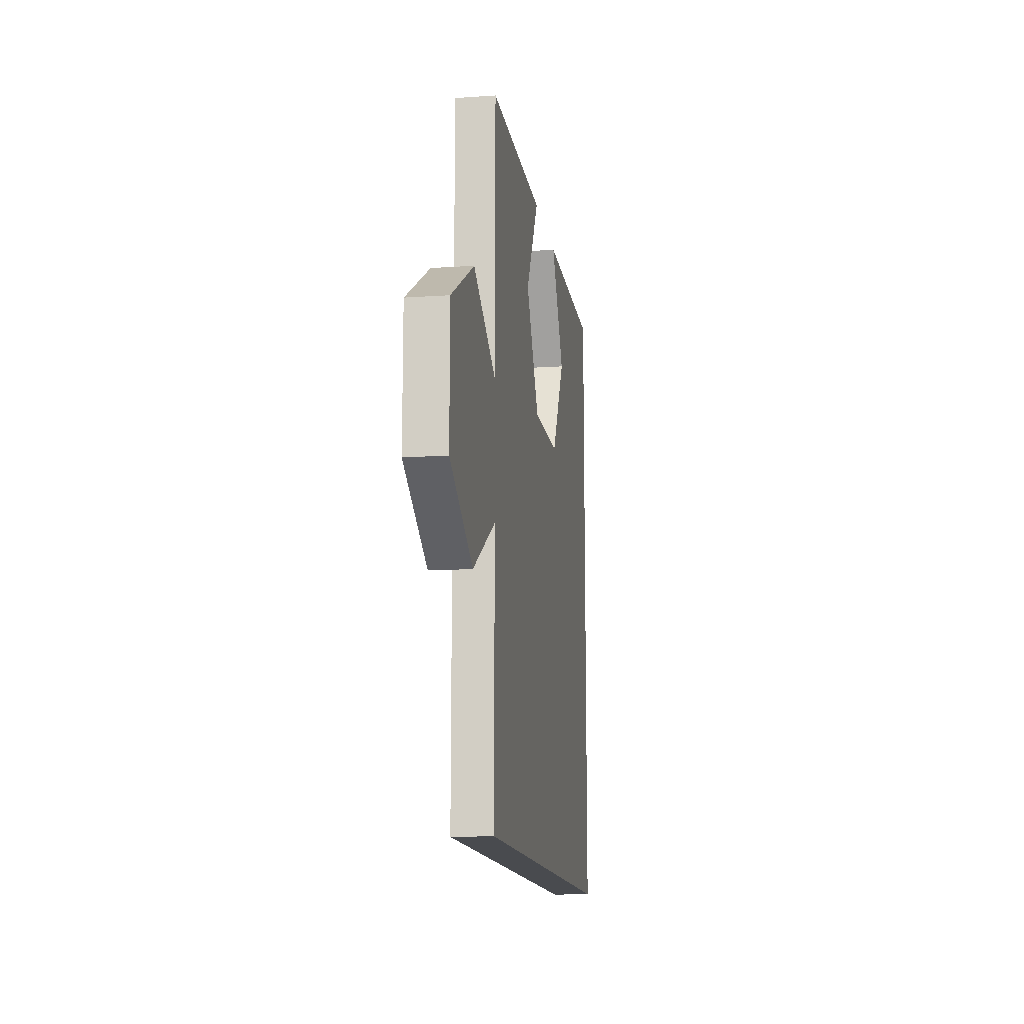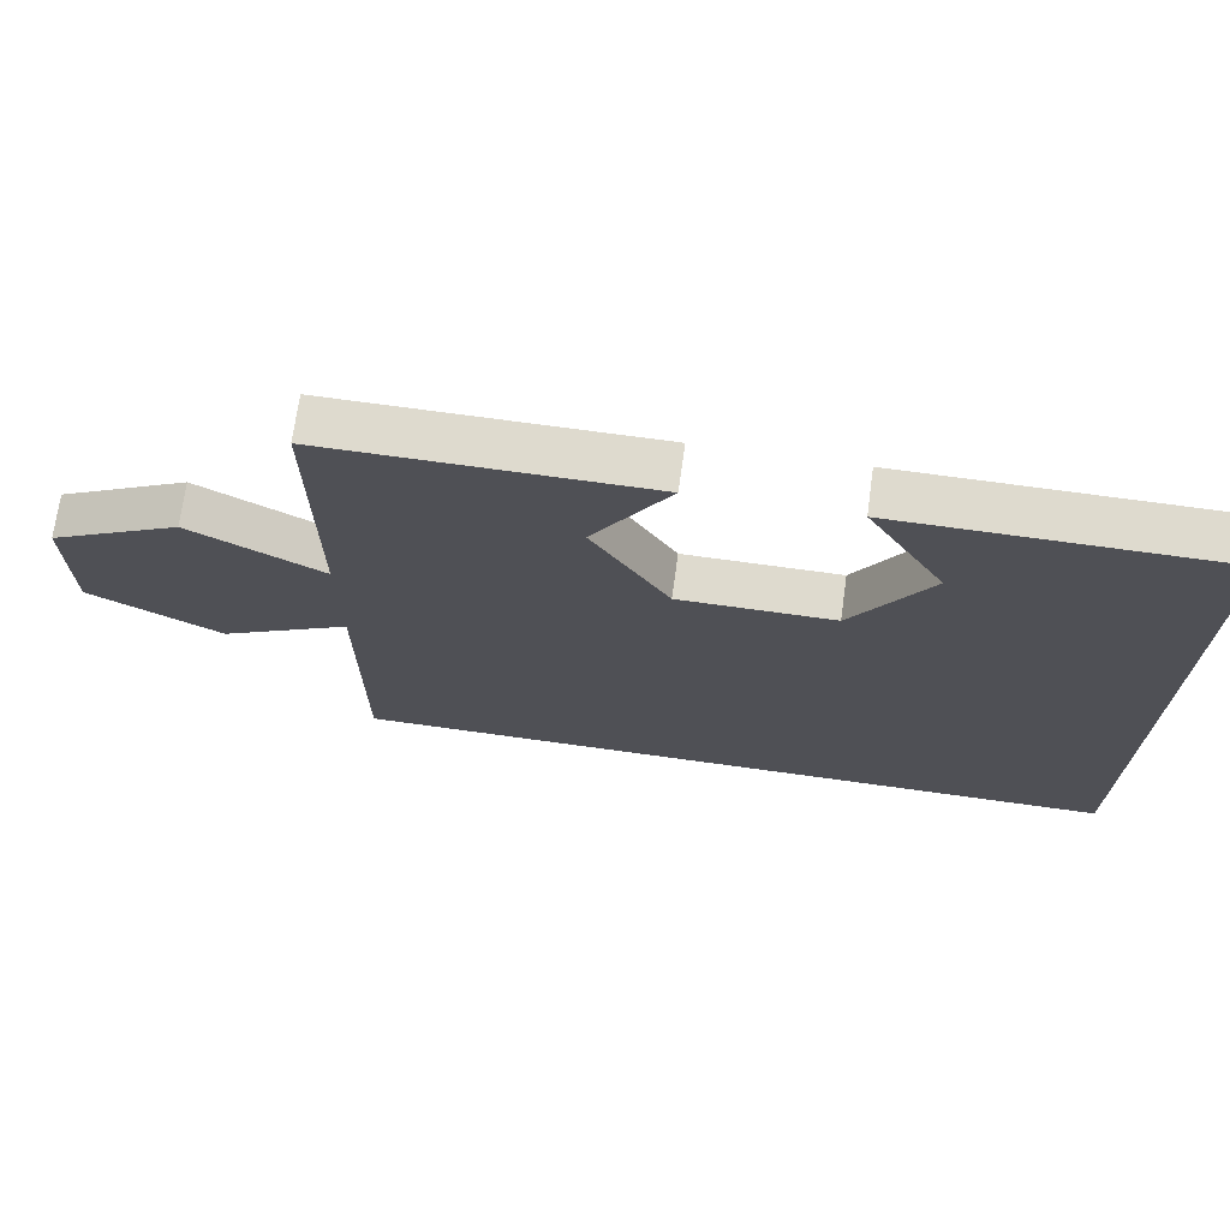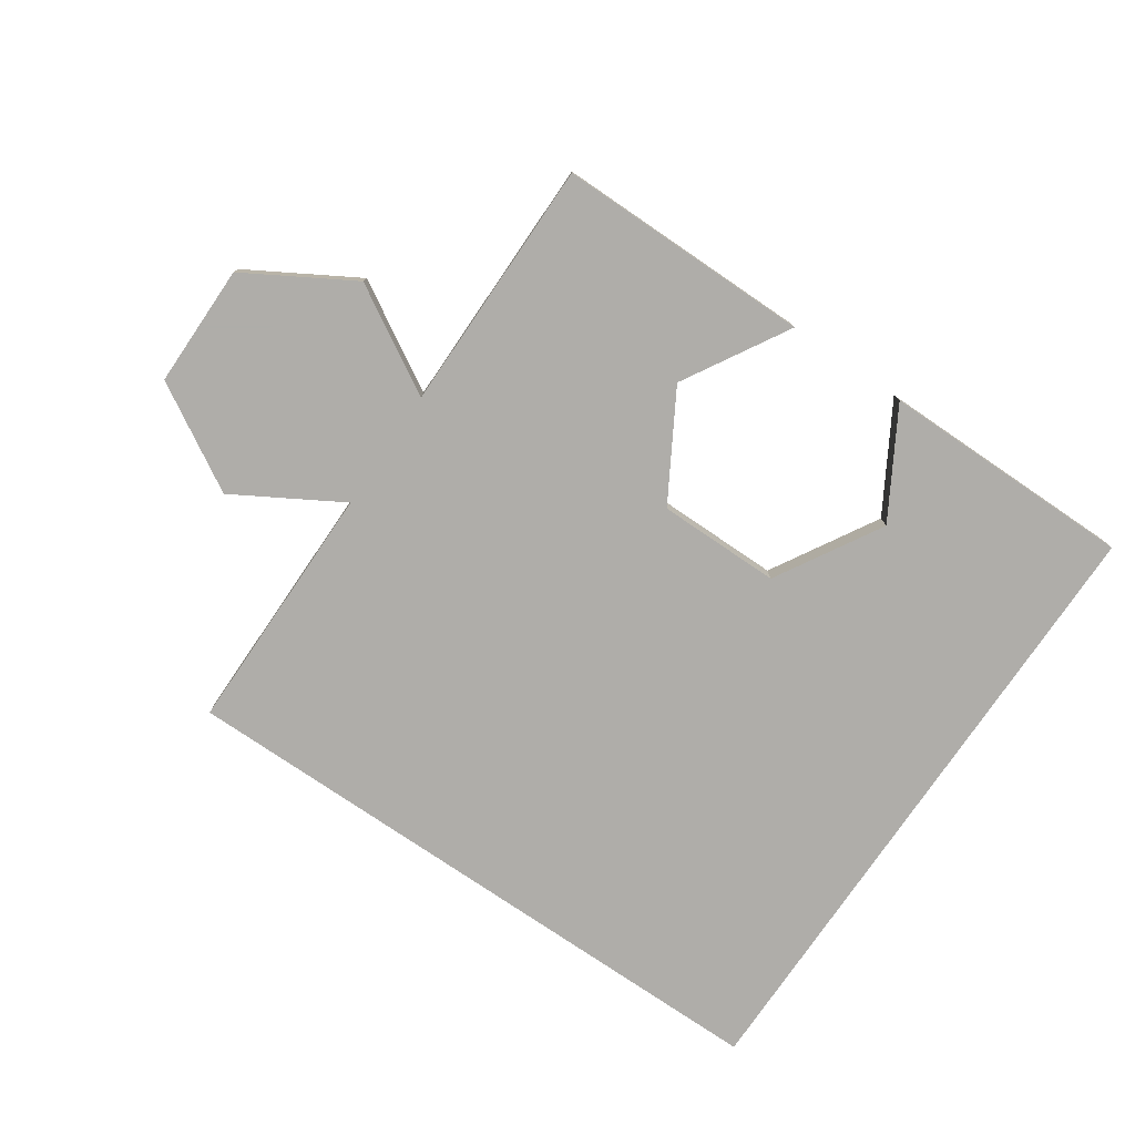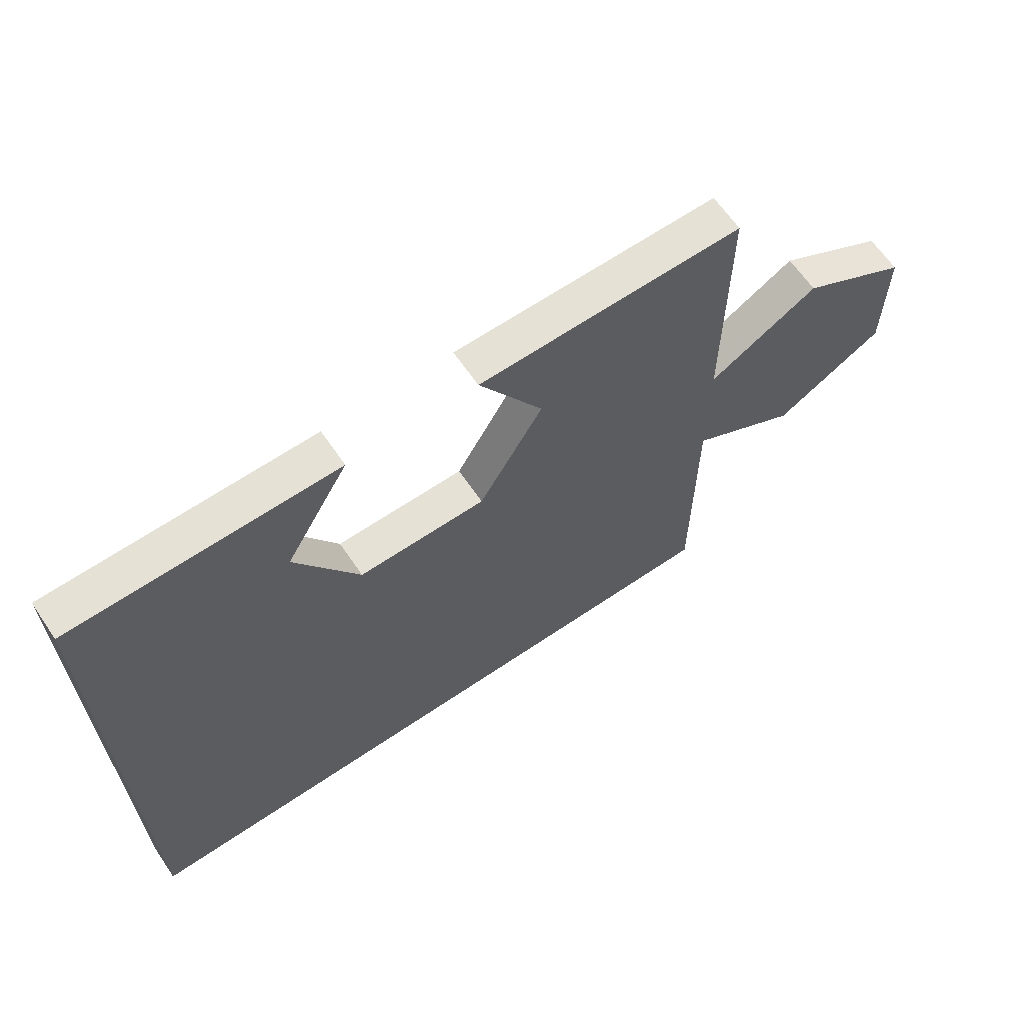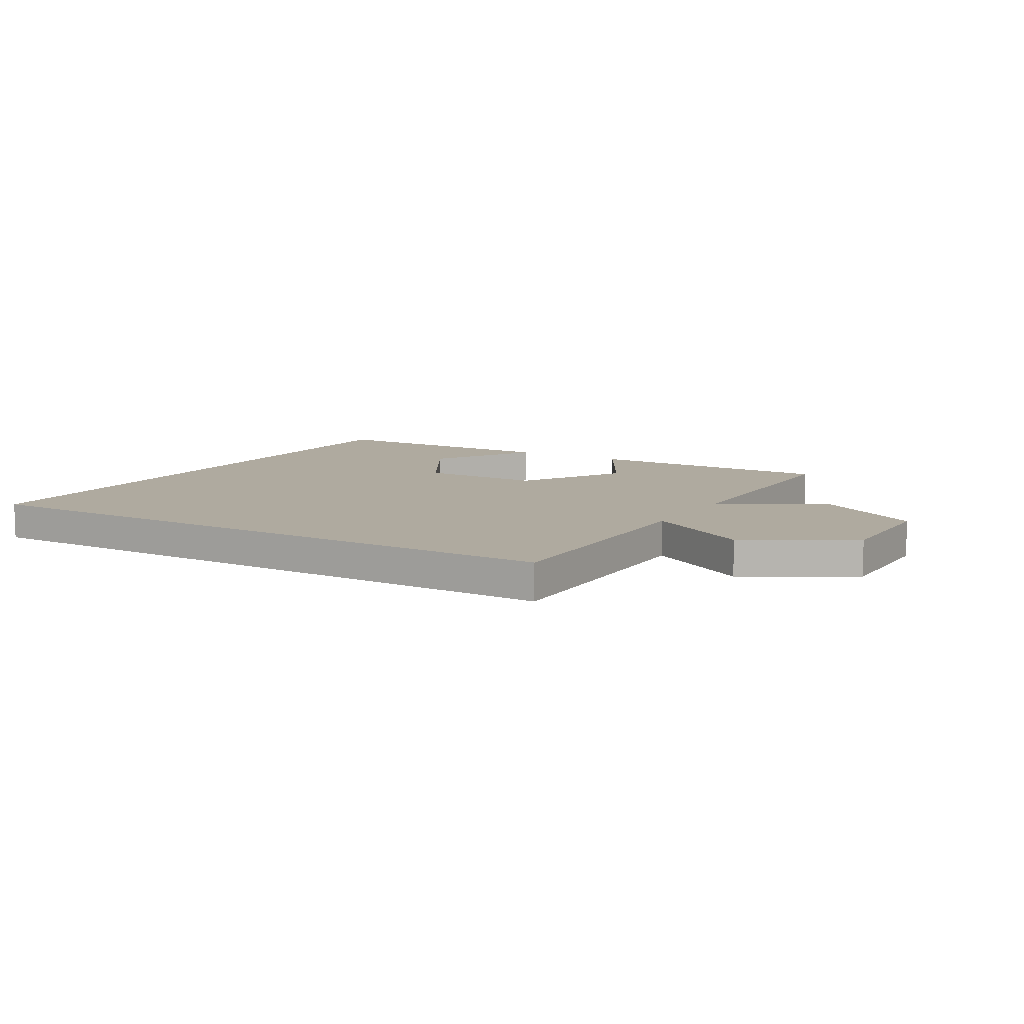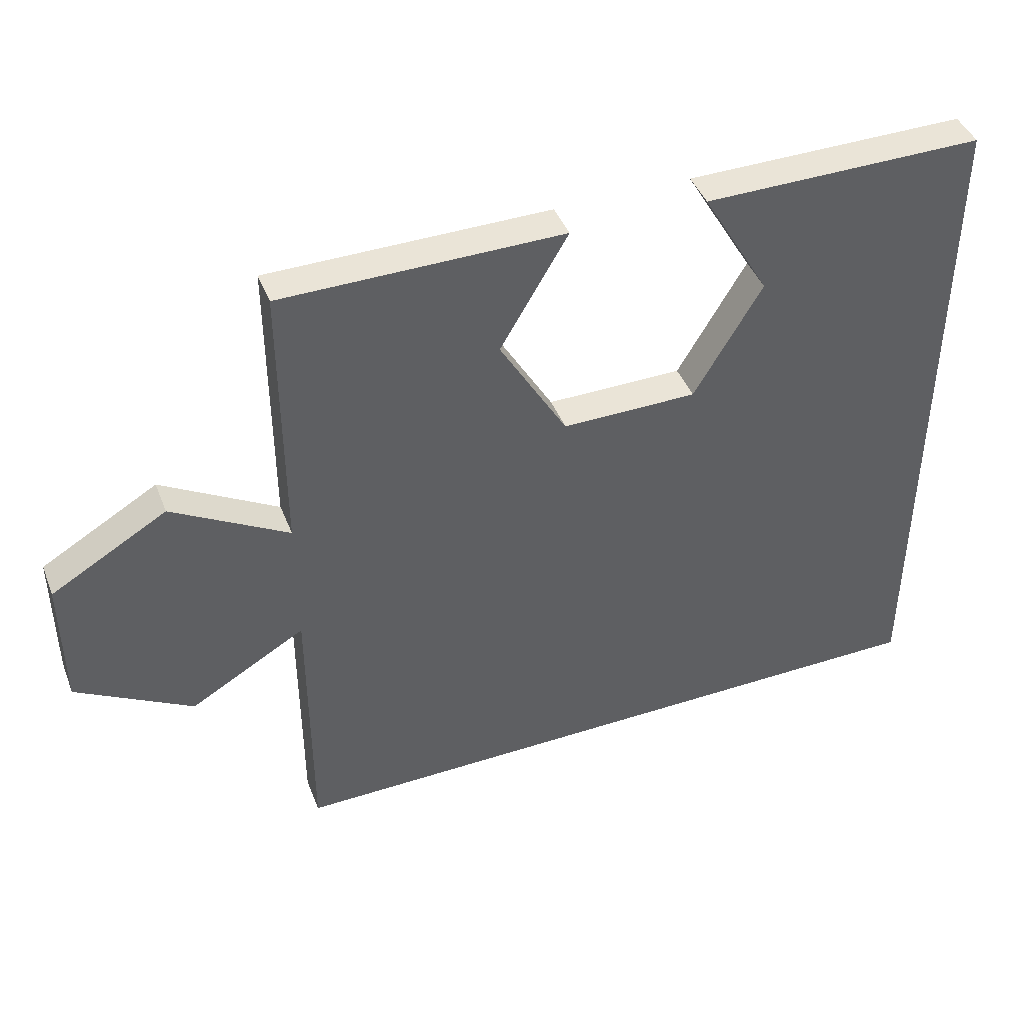
<metadata>
{"format":"obj","ext":"obj","renderer":"f3d","projection":"perspective","resolution":1024,"background":"white","views":[{"elev":-13.9,"azim":98.6,"up":"+Y"},{"elev":71.3,"azim":-172.2,"up":"+Y"},{"elev":-77.2,"azim":145.7,"up":"+Z"},{"elev":64.8,"azim":-34.4,"up":"+Y"},{"elev":9.4,"azim":30.7,"up":"+Z"},{"elev":43.6,"azim":159.3,"up":"+Y"}]}
</metadata>
<code>
o obj_0
v -28 		58 		1
v -28 		58 		2.22e-16
v -10 		58 		-3.775e-15
v -10 		58 		1
v -10 		63.5 		1
v -10 		63.5 		-4.996e-15
v -15.5 		73 		1
v -17.25 		70 		1
v -20.75 		76 		-5.384e-15
v -22.5 		73 		-4.329e-15
v -20.75 		70 		1
v -22.5 		73 		1
v -28 		76 		-3.775e-15
v -4 		68.75 		-7.494e-15
v -4 		68.75 		1
v -4 		65.25 		1
v -4 		65.25 		-6.717e-15
v -15.5 		73 		-5.885e-15
v -7 		70.5 		1
v -17.25 		76 		-6.162e-15
v -17.25 		70 		-4.829e-15
v -28 		76 		1
v -20.75 		76 		1
v -20.75 		70 		-4.051e-15
v -17.25 		76 		1
v -10 		76 		-7.772e-15
v -10 		68.75 		1
v -7 		70.5 		-7.216e-15
v -10 		76 		1
v -10 		68.75 		-6.162e-15
v -10 		65.25 		1
v -10 		65.25 		-5.384e-15
v -7 		63.5 		1
v -7 		63.5 		-5.662e-15
g group_15277357
f 1 2 3
f 1 3 4
f 31 1 5
f 4 5 1
f 2 13 10
f 9 10 13
f 14 15 16
f 14 16 17
f 22 1 12
f 22 12 23
f 4 3 6
f 4 6 5
f 7 18 21
f 7 21 8
f 24 11 8
f 24 8 21
f 20 26 18
f 10 12 11
f 10 11 24
f 12 1 11
f 8 11 1
f 1 31 8
f 27 8 31
f 29 7 27
f 8 27 7
f 25 7 29
f 23 12 10
f 23 10 9
f 19 28 30
f 19 30 27
f 2 10 24
f 30 32 21
f 21 18 30
f 24 21 2
f 2 21 32
f 19 15 14
f 19 14 28
f 23 9 13
f 23 13 22
f 3 2 6
f 32 6 2
f 29 26 20
f 29 20 25
f 20 18 7
f 20 7 25
f 31 5 6
f 31 6 32
f 19 27 15
f 16 15 27
f 16 27 31
f 16 31 33
f 32 34 33
f 32 33 31
f 33 34 17
f 33 17 16
f 26 29 30
f 27 30 29
f 22 13 2
f 22 2 1
f 28 14 17
f 28 17 34
f 28 34 32
f 28 32 30
f 26 30 18

</code>
